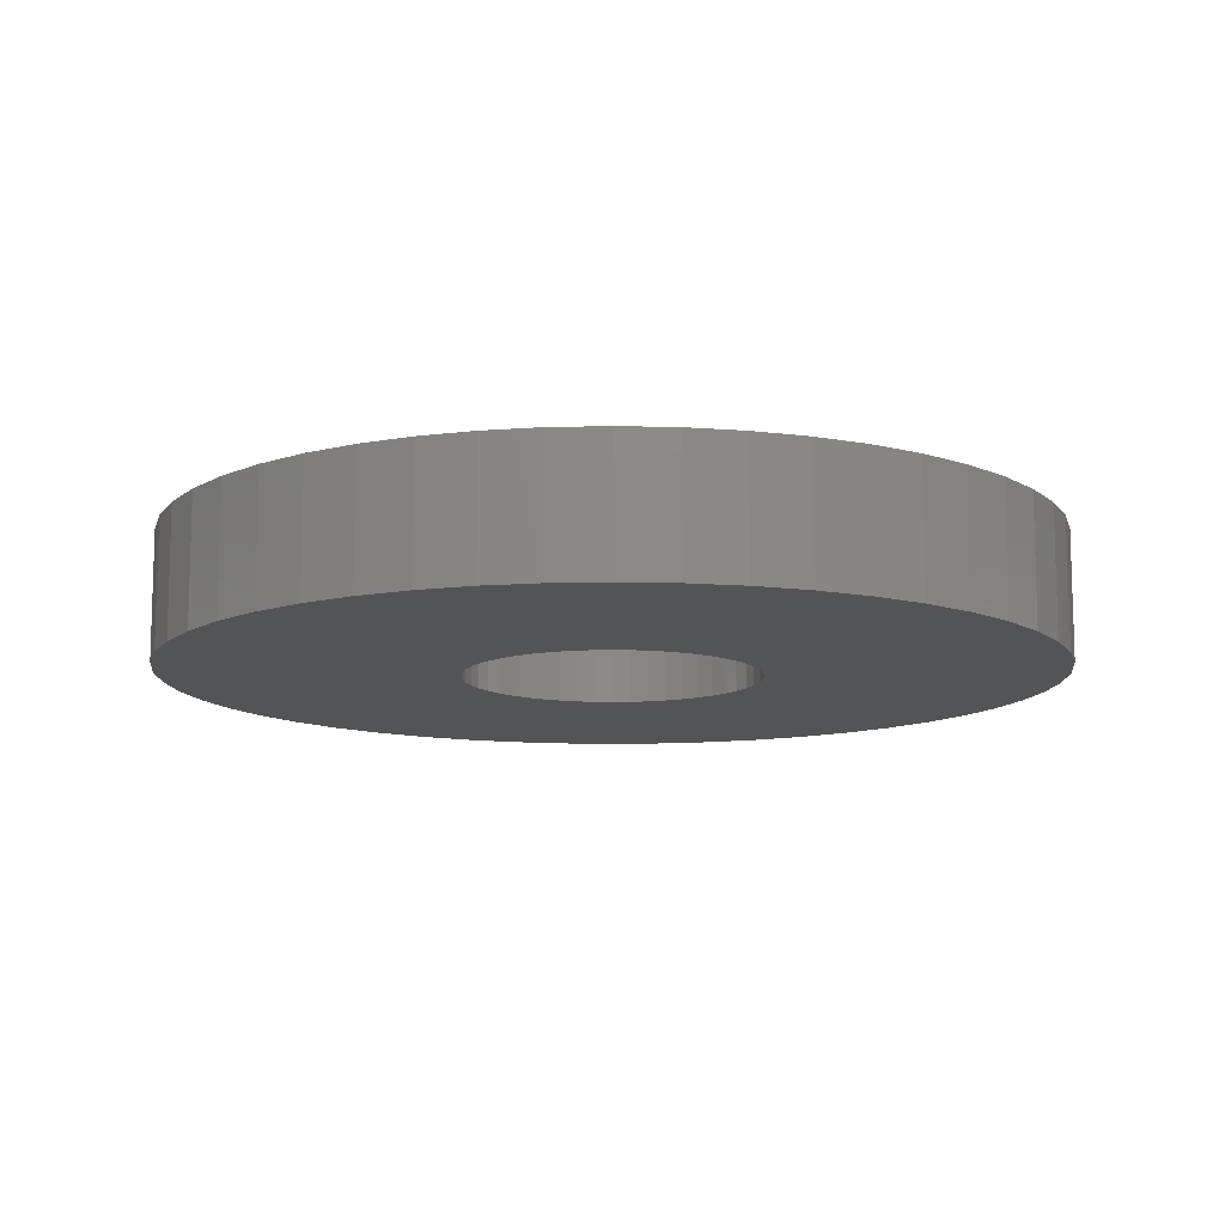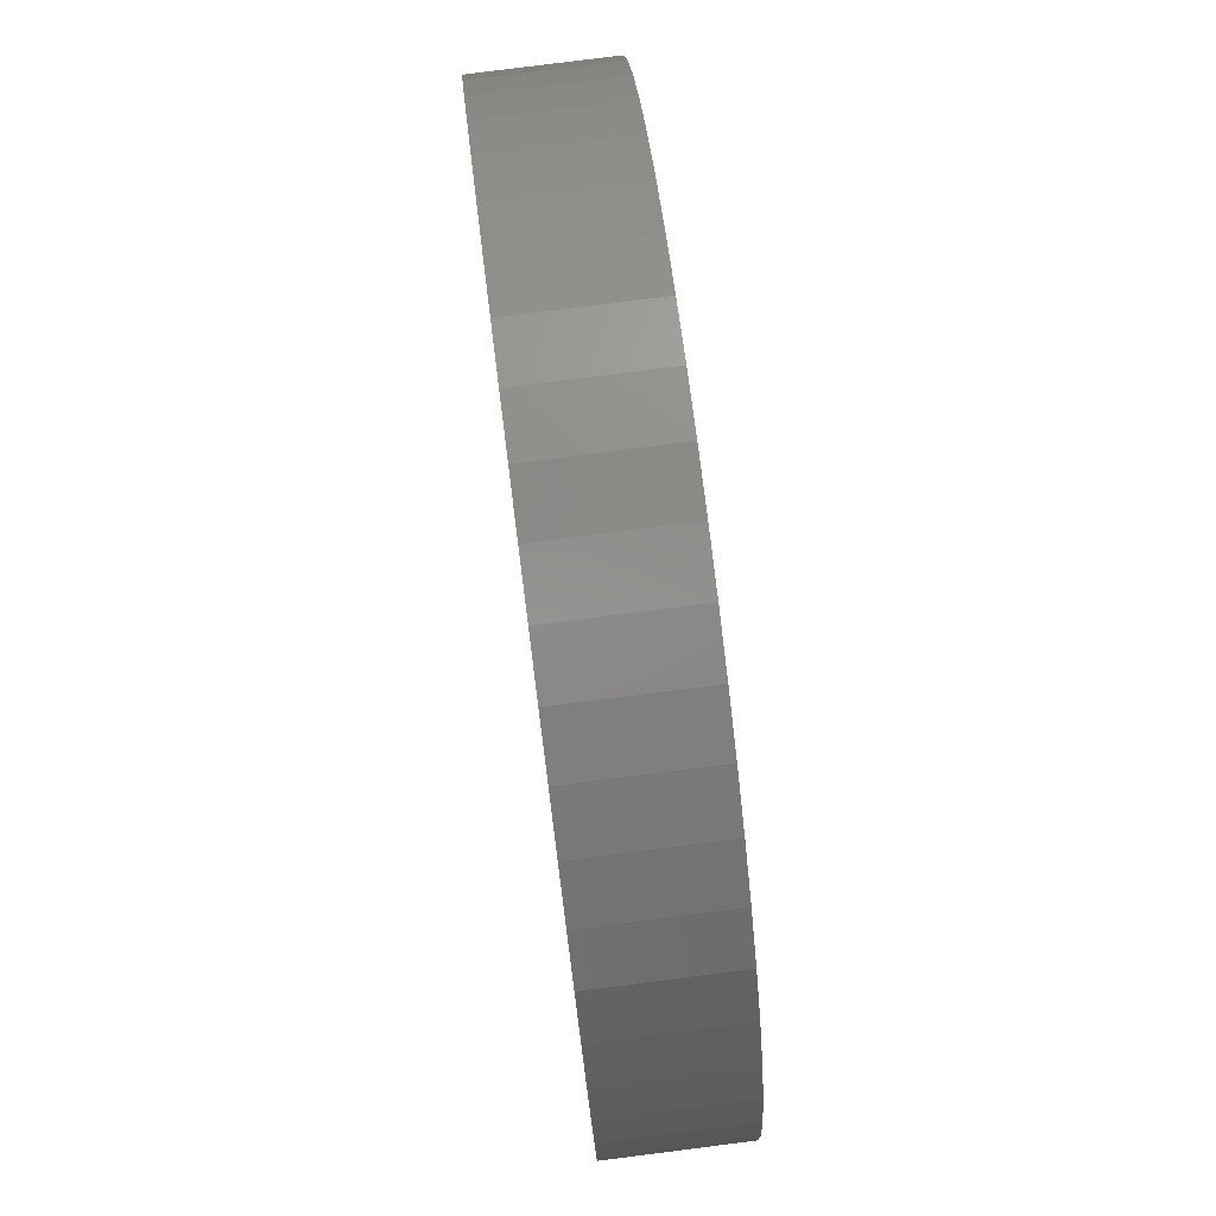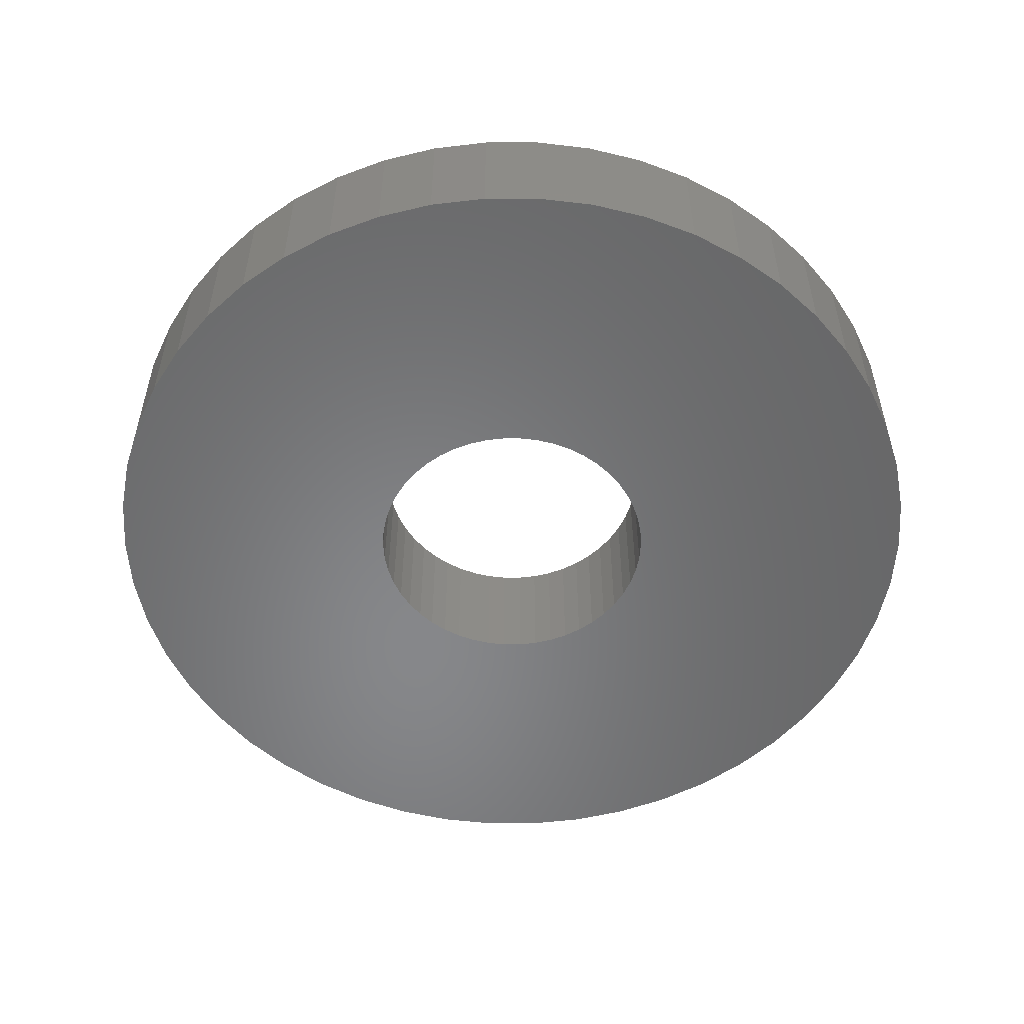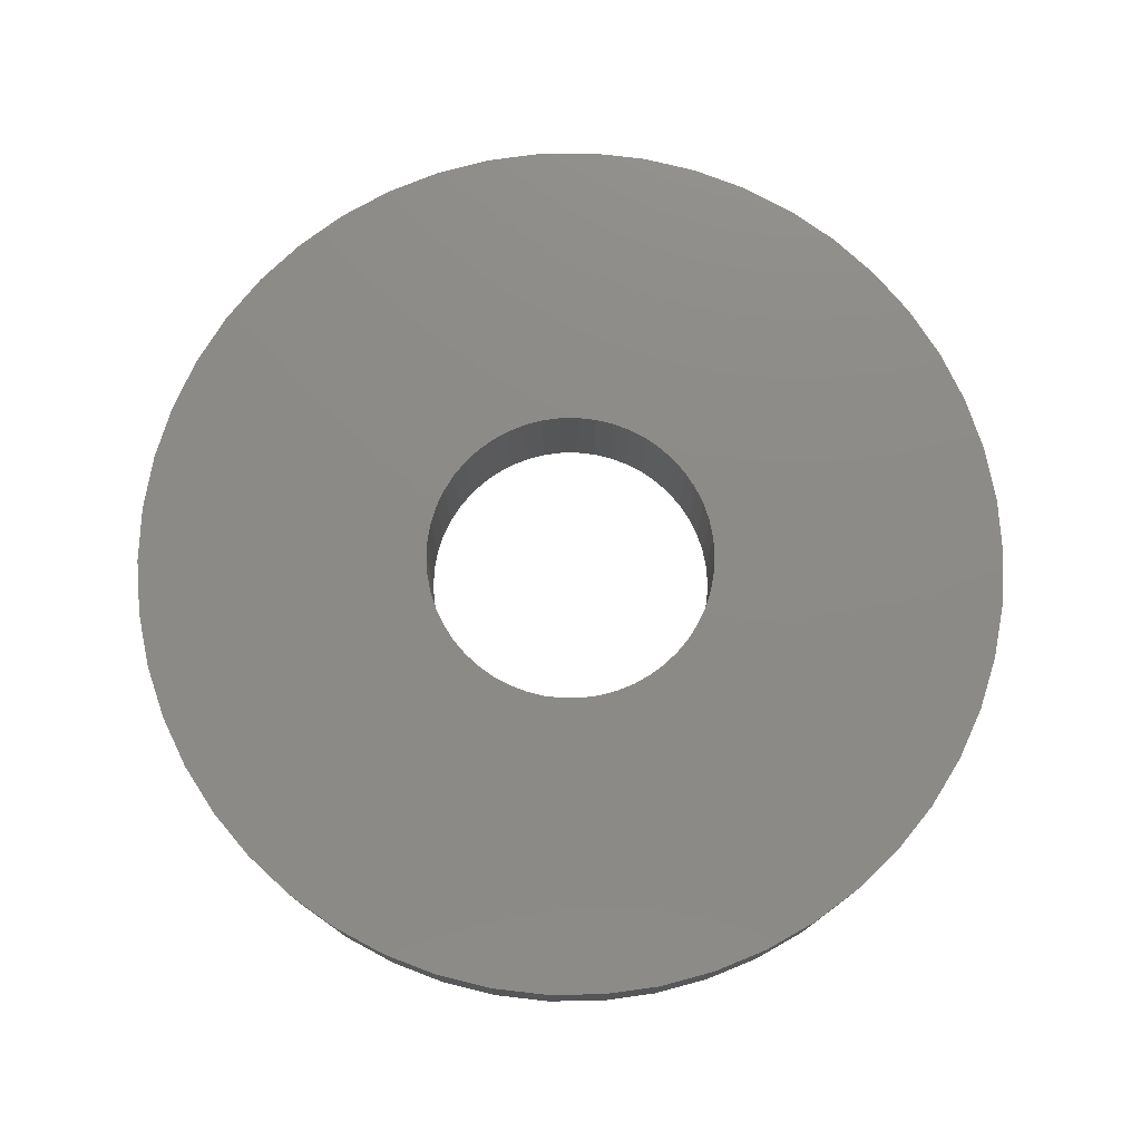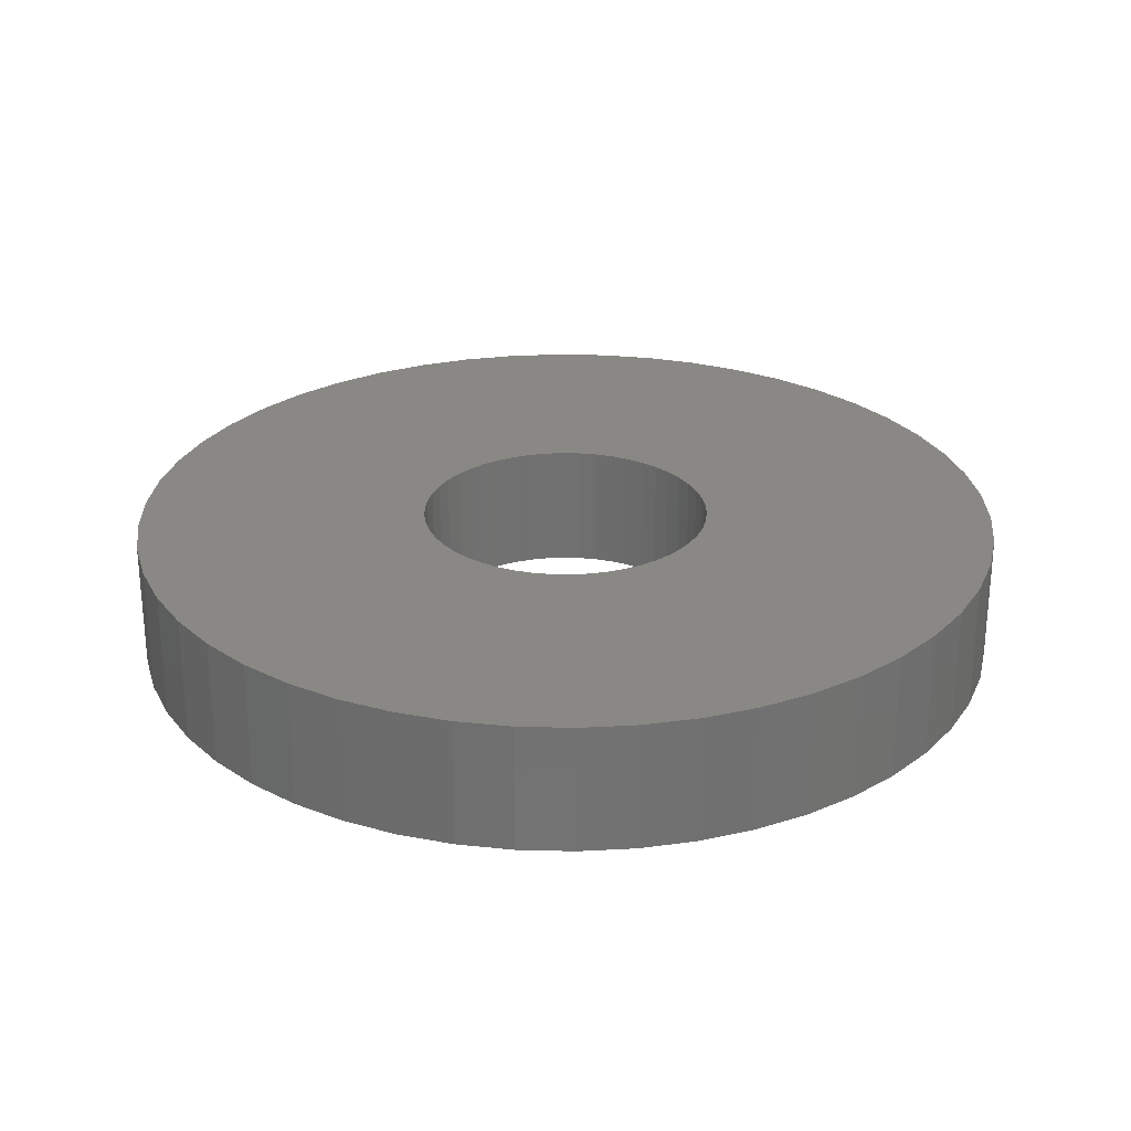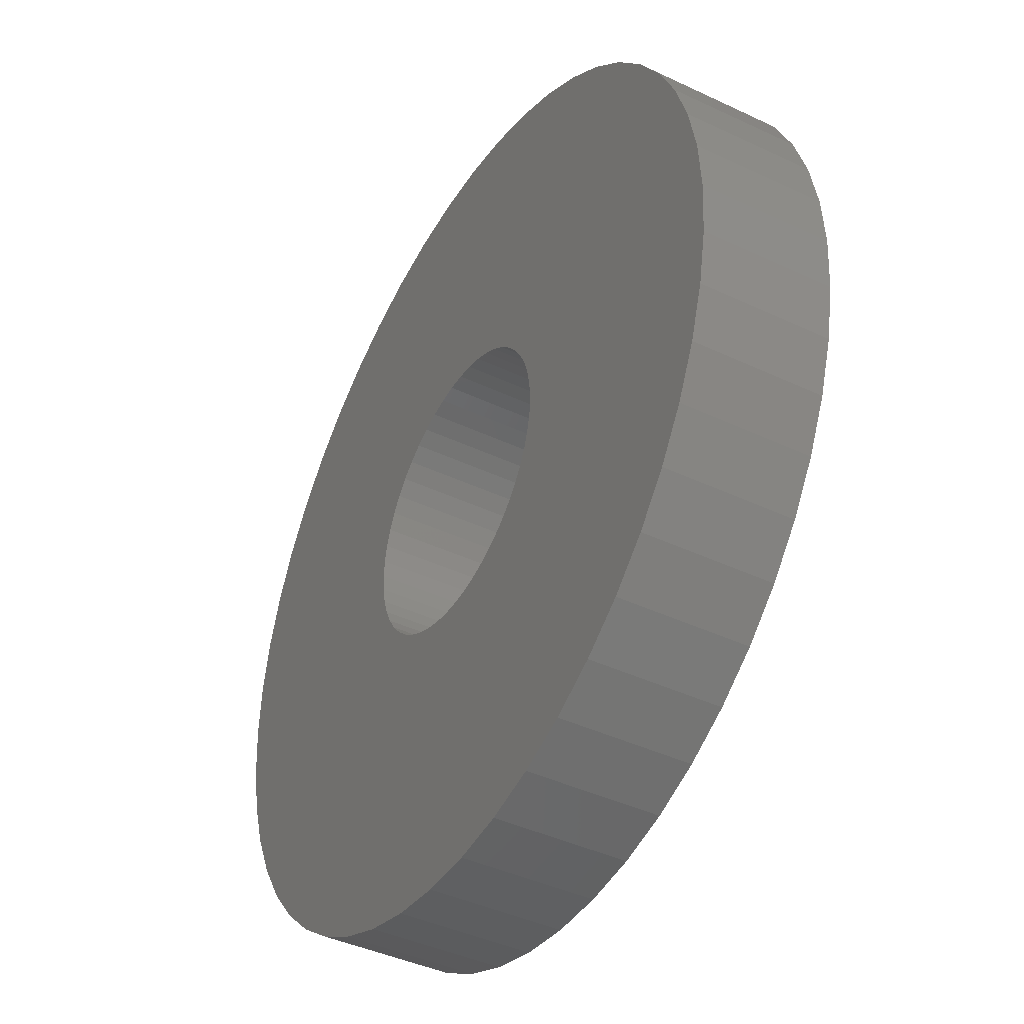
<metadata>
{"format":"stl","ext":"stl","renderer":"f3d","projection":"perspective","resolution":1024,"background":"white","views":[{"elev":-11.4,"azim":-75.7,"up":"+Z"},{"elev":79.8,"azim":82.8,"up":"+Y"},{"elev":-54.0,"azim":100.8,"up":"+Z"},{"elev":76.7,"azim":172.2,"up":"+Z"},{"elev":26.8,"azim":-134.5,"up":"+Z"},{"elev":-42.0,"azim":-119.6,"up":"+Y"}]}
</metadata>
<code>
# stl→obj: 200 verts, 400 faces
v 24 0 3.5
v 23.81 3.008 -3.5
v 23.81 3.008 3.5
v 24 0 -3.5
v -24 0 -3.5
v -23.81 3.008 3.5
v -23.81 3.008 -3.5
v -24 0 3.5
v 1.507 23.95 -3.5
v -1.507 23.95 3.5
v 1.507 23.95 3.5
v -1.507 23.95 -3.5
v -1.507 -23.95 -3.5
v 1.507 -23.95 3.5
v -1.507 -23.95 3.5
v 1.507 -23.95 -3.5
v 17.5 16.43 -3.5
v 15.3 18.49 3.5
v 17.5 16.43 3.5
v 15.3 18.49 -3.5
v -15.3 18.49 -3.5
v -17.5 16.43 3.5
v -15.3 18.49 3.5
v -17.5 16.43 -3.5
v -7.416 22.83 -3.5
v -10.22 21.72 3.5
v -7.416 22.83 3.5
v -10.22 21.72 -3.5
v 22.31 8.835 3.5
v 21.03 11.56 -3.5
v 21.03 11.56 3.5
v 22.31 8.835 -3.5
v 23.25 5.969 -3.5
v 23.25 5.969 3.5
v 19.42 14.11 -3.5
v 19.42 14.11 3.5
v 10.22 21.72 -3.5
v 7.416 22.83 3.5
v 10.22 21.72 3.5
v 7.416 22.83 -3.5
v 4.497 23.57 3.5
v 4.497 23.57 -3.5
v 12.86 20.26 -3.5
v 12.86 20.26 3.5
v -22.31 8.835 -3.5
v -21.03 11.56 3.5
v -21.03 11.56 -3.5
v -22.31 8.835 3.5
v -19.42 14.11 -3.5
v -19.42 14.11 3.5
v -23.25 5.969 -3.5
v -23.25 5.969 3.5
v -4.497 23.57 3.5
v -4.497 23.57 -3.5
v 4.497 -23.57 3.5
v 4.497 -23.57 -3.5
v 8 0 3.5
v 7.937 1.003 3.5
v 23.81 -3.008 3.5
v 7.749 1.99 3.5
v 7.937 -1.003 3.5
v 7.438 2.945 3.5
v 23.25 -5.969 3.5
v 7.01 3.854 3.5
v 7.749 -1.99 3.5
v 6.472 4.702 3.5
v 22.31 -8.835 3.5
v 5.832 5.476 3.5
v 7.438 -2.945 3.5
v 5.099 6.164 3.5
v 21.03 -11.56 3.5
v 4.287 6.755 3.5
v 7.01 -3.854 3.5
v 19.42 -14.11 3.5
v 3.406 7.239 3.5
v 2.472 7.608 3.5
v 1.499 7.858 3.5
v 0.5023 7.984 3.5
v -0.5023 7.984 3.5
v -1.499 7.858 3.5
v -2.472 7.608 3.5
v -3.406 7.239 3.5
v -4.287 6.755 3.5
v -12.86 20.26 3.5
v -5.099 6.164 3.5
v -5.832 5.476 3.5
v -6.472 4.702 3.5
v -7.01 3.854 3.5
v 6.472 -4.702 3.5
v 17.5 -16.43 3.5
v 5.832 -5.476 3.5
v 15.3 -18.49 3.5
v 5.099 -6.164 3.5
v 12.86 -20.26 3.5
v 4.287 -6.755 3.5
v 10.22 -21.72 3.5
v 3.406 -7.239 3.5
v 7.416 -22.83 3.5
v 2.472 -7.608 3.5
v 1.499 -7.858 3.5
v 0.5023 -7.984 3.5
v -0.5023 -7.984 3.5
v -1.499 -7.858 3.5
v -4.497 -23.57 3.5
v -2.472 -7.608 3.5
v -7.416 -22.83 3.5
v -3.406 -7.239 3.5
v -10.22 -21.72 3.5
v -4.287 -6.755 3.5
v -12.86 -20.26 3.5
v -5.099 -6.164 3.5
v -15.3 -18.49 3.5
v -5.832 -5.476 3.5
v -17.5 -16.43 3.5
v -6.472 -4.702 3.5
v -19.42 -14.11 3.5
v -7.01 -3.854 3.5
v -21.03 -11.56 3.5
v -7.438 -2.945 3.5
v -22.31 -8.835 3.5
v -7.749 -1.99 3.5
v -23.25 -5.969 3.5
v -7.937 -1.003 3.5
v -23.81 -3.008 3.5
v -8 0 3.5
v -7.438 2.945 3.5
v -7.749 1.99 3.5
v -7.937 1.003 3.5
v -12.86 20.26 -3.5
v 23.81 -3.008 -3.5
v 19.42 -14.11 -3.5
v 17.5 -16.43 -3.5
v 23.25 -5.969 -3.5
v 22.31 -8.835 -3.5
v -17.5 -16.43 -3.5
v -15.3 -18.49 -3.5
v -21.03 -11.56 -3.5
v -22.31 -8.835 -3.5
v -19.42 -14.11 -3.5
v 8 0 -3.5
v 7.937 -1.003 -3.5
v 7.749 -1.99 -3.5
v 7.937 1.003 -3.5
v 7.438 -2.945 -3.5
v 21.03 -11.56 -3.5
v 7.01 -3.854 -3.5
v 7.749 1.99 -3.5
v 6.472 -4.702 -3.5
v 5.832 -5.476 -3.5
v 15.3 -18.49 -3.5
v 7.438 2.945 -3.5
v 5.099 -6.164 -3.5
v 12.86 -20.26 -3.5
v 4.287 -6.755 -3.5
v 10.22 -21.72 -3.5
v 7.01 3.854 -3.5
v 3.406 -7.239 -3.5
v 7.416 -22.83 -3.5
v 2.472 -7.608 -3.5
v 1.499 -7.858 -3.5
v 0.5023 -7.984 -3.5
v -0.5023 -7.984 -3.5
v -1.499 -7.858 -3.5
v -4.497 -23.57 -3.5
v -2.472 -7.608 -3.5
v -7.416 -22.83 -3.5
v -3.406 -7.239 -3.5
v -10.22 -21.72 -3.5
v -4.287 -6.755 -3.5
v -12.86 -20.26 -3.5
v -5.099 -6.164 -3.5
v -5.832 -5.476 -3.5
v -6.472 -4.702 -3.5
v -7.01 -3.854 -3.5
v 6.472 4.702 -3.5
v 5.832 5.476 -3.5
v 5.099 6.164 -3.5
v 4.287 6.755 -3.5
v 3.406 7.239 -3.5
v 2.472 7.608 -3.5
v 1.499 7.858 -3.5
v 0.5023 7.984 -3.5
v -0.5023 7.984 -3.5
v -1.499 7.858 -3.5
v -2.472 7.608 -3.5
v -3.406 7.239 -3.5
v -4.287 6.755 -3.5
v -5.099 6.164 -3.5
v -5.832 5.476 -3.5
v -6.472 4.702 -3.5
v -7.01 3.854 -3.5
v -7.438 2.945 -3.5
v -7.749 1.99 -3.5
v -7.937 1.003 -3.5
v -8 0 -3.5
v -7.438 -2.945 -3.5
v -7.749 -1.99 -3.5
v -23.25 -5.969 -3.5
v -7.937 -1.003 -3.5
v -23.81 -3.008 -3.5
f 1 2 3
f 2 1 4
f 5 6 7
f 6 5 8
f 9 10 11
f 10 9 12
f 13 14 15
f 14 13 16
f 17 18 19
f 18 17 20
f 21 22 23
f 22 21 24
f 25 26 27
f 26 25 28
f 29 30 31
f 30 29 32
f 3 33 34
f 33 3 2
f 31 35 36
f 35 31 30
f 37 38 39
f 38 37 40
f 40 41 38
f 41 40 42
f 43 39 44
f 39 43 37
f 45 46 47
f 46 45 48
f 49 22 24
f 22 49 50
f 51 48 45
f 48 51 52
f 12 53 10
f 53 12 54
f 16 55 14
f 55 16 56
f 34 32 29
f 32 34 33
f 36 17 19
f 17 36 35
f 42 11 41
f 11 42 9
f 20 44 18
f 44 20 43
f 47 50 49
f 50 47 46
f 7 52 51
f 52 7 6
f 57 1 3
f 58 3 34
f 1 57 59
f 60 34 29
f 61 59 57
f 62 29 31
f 59 61 63
f 64 31 36
f 65 63 61
f 66 36 19
f 63 65 67
f 68 19 18
f 69 67 65
f 70 18 44
f 67 69 71
f 72 44 39
f 73 71 69
f 71 73 74
f 3 58 57
f 34 60 58
f 29 62 60
f 75 39 38
f 31 64 62
f 36 66 64
f 19 68 66
f 18 70 68
f 76 38 41
f 44 72 70
f 39 75 72
f 38 76 75
f 77 41 11
f 41 77 76
f 11 78 77
f 11 79 78
f 10 79 11
f 79 10 80
f 53 80 10
f 80 53 81
f 27 81 53
f 81 27 82
f 26 82 27
f 82 26 83
f 84 83 26
f 83 84 85
f 23 85 84
f 85 23 86
f 22 86 23
f 86 22 87
f 50 87 22
f 87 50 88
f 89 74 73
f 74 89 90
f 91 90 89
f 90 91 92
f 93 92 91
f 92 93 94
f 95 94 93
f 94 95 96
f 97 96 95
f 96 97 98
f 99 98 97
f 98 99 55
f 100 55 99
f 55 100 14
f 101 14 100
f 102 14 101
f 15 102 103
f 102 15 14
f 104 103 105
f 106 105 107
f 108 107 109
f 103 104 15
f 110 109 111
f 112 111 113
f 114 113 115
f 116 115 117
f 105 106 104
f 118 117 119
f 120 119 121
f 122 121 123
f 124 123 125
f 46 88 50
f 107 108 106
f 88 46 126
f 109 110 108
f 48 126 46
f 111 112 110
f 126 48 127
f 113 114 112
f 52 127 48
f 115 116 114
f 127 52 128
f 117 118 116
f 6 128 52
f 119 120 118
f 128 6 125
f 121 122 120
f 8 125 6
f 123 124 122
f 125 8 124
f 28 84 26
f 84 28 129
f 129 23 84
f 23 129 21
f 54 27 53
f 27 54 25
f 59 4 1
f 4 59 130
f 90 131 74
f 131 90 132
f 67 133 63
f 133 67 134
f 63 130 59
f 130 63 133
f 135 112 114
f 112 135 136
f 137 120 138
f 120 137 118
f 135 116 139
f 116 135 114
f 140 4 130
f 141 130 133
f 4 140 2
f 142 133 134
f 143 2 140
f 144 134 145
f 2 143 33
f 146 145 131
f 147 33 143
f 148 131 132
f 33 147 32
f 149 132 150
f 151 32 147
f 152 150 153
f 32 151 30
f 154 153 155
f 156 30 151
f 30 156 35
f 130 141 140
f 133 142 141
f 134 144 142
f 157 155 158
f 145 146 144
f 131 148 146
f 132 149 148
f 150 152 149
f 159 158 56
f 153 154 152
f 155 157 154
f 158 159 157
f 160 56 16
f 56 160 159
f 16 161 160
f 16 162 161
f 13 162 16
f 162 13 163
f 164 163 13
f 163 164 165
f 166 165 164
f 165 166 167
f 168 167 166
f 167 168 169
f 170 169 168
f 169 170 171
f 136 171 170
f 171 136 172
f 135 172 136
f 172 135 173
f 139 173 135
f 173 139 174
f 175 35 156
f 35 175 17
f 176 17 175
f 17 176 20
f 177 20 176
f 20 177 43
f 178 43 177
f 43 178 37
f 179 37 178
f 37 179 40
f 180 40 179
f 40 180 42
f 181 42 180
f 42 181 9
f 182 9 181
f 183 9 182
f 12 183 184
f 183 12 9
f 54 184 185
f 25 185 186
f 28 186 187
f 184 54 12
f 129 187 188
f 21 188 189
f 24 189 190
f 49 190 191
f 185 25 54
f 47 191 192
f 45 192 193
f 51 193 194
f 7 194 195
f 137 174 139
f 186 28 25
f 174 137 196
f 187 129 28
f 138 196 137
f 188 21 129
f 196 138 197
f 189 24 21
f 198 197 138
f 190 49 24
f 197 198 199
f 191 47 49
f 200 199 198
f 192 45 47
f 199 200 195
f 193 51 45
f 5 195 200
f 194 7 51
f 195 5 7
f 155 94 96
f 94 155 153
f 150 90 92
f 90 150 132
f 74 145 71
f 145 74 131
f 138 122 198
f 122 138 120
f 158 96 98
f 96 158 155
f 56 98 55
f 98 56 158
f 71 134 67
f 134 71 145
f 164 15 104
f 15 164 13
f 136 110 112
f 110 136 170
f 139 118 137
f 118 139 116
f 198 124 200
f 124 198 122
f 200 8 5
f 8 200 124
f 153 92 94
f 92 153 150
f 166 104 106
f 104 166 164
f 168 106 108
f 106 168 166
f 170 108 110
f 108 170 168
f 140 58 143
f 58 140 57
f 125 194 128
f 194 125 195
f 183 78 79
f 78 183 182
f 161 102 101
f 102 161 162
f 177 68 70
f 68 177 176
f 189 85 86
f 85 189 188
f 186 81 82
f 81 186 185
f 146 69 144
f 69 146 73
f 151 64 156
f 64 151 62
f 180 75 76
f 75 180 179
f 181 76 77
f 76 181 180
f 179 72 75
f 72 179 178
f 126 191 88
f 191 126 192
f 87 189 86
f 189 87 190
f 185 80 81
f 80 185 184
f 142 61 141
f 61 142 65
f 160 101 100
f 101 160 161
f 147 62 151
f 62 147 60
f 143 60 147
f 60 143 58
f 175 68 176
f 68 175 66
f 156 66 175
f 66 156 64
f 182 77 78
f 77 182 181
f 178 70 72
f 70 178 177
f 88 190 87
f 190 88 191
f 127 192 126
f 192 127 193
f 128 193 127
f 193 128 194
f 187 82 83
f 82 187 186
f 188 83 85
f 83 188 187
f 184 79 80
f 79 184 183
f 141 57 140
f 57 141 61
f 149 89 148
f 89 149 91
f 171 113 111
f 113 171 172
f 117 196 119
f 196 117 174
f 113 173 115
f 173 113 172
f 123 195 125
f 195 123 199
f 154 97 95
f 97 154 157
f 144 65 142
f 65 144 69
f 148 73 146
f 73 148 89
f 121 199 123
f 199 121 197
f 119 197 121
f 197 119 196
f 149 93 91
f 93 149 152
f 157 99 97
f 99 157 159
f 159 100 99
f 100 159 160
f 162 103 102
f 103 162 163
f 165 107 105
f 107 165 167
f 167 109 107
f 109 167 169
f 115 174 117
f 174 115 173
f 152 95 93
f 95 152 154
f 163 105 103
f 105 163 165
f 169 111 109
f 111 169 171

</code>
